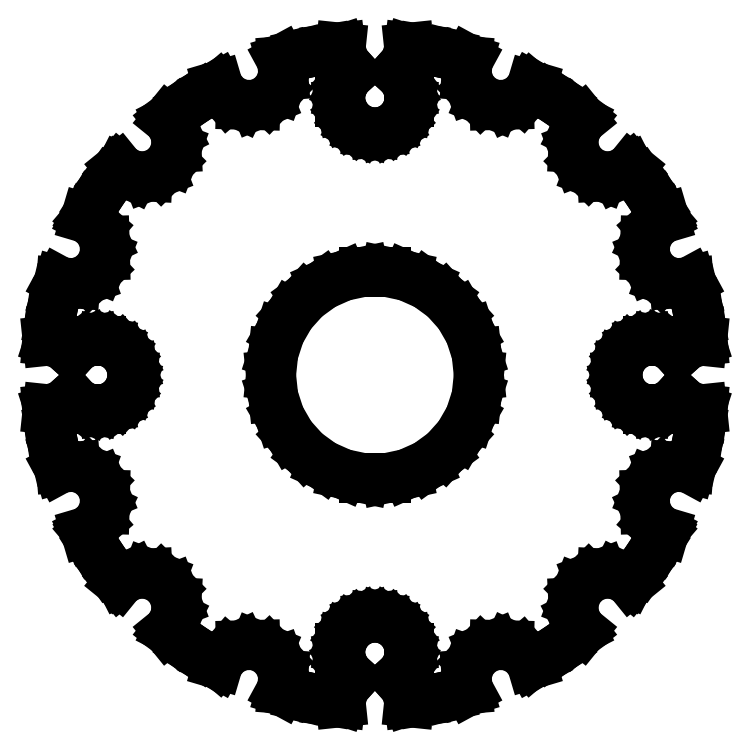
<metadata>
{"format":"dxf","ext":"dxf","renderer":"ezdxf+matplotlib","layout":"modelspace","background":"white","min_lineweight":24,"dpi":150}
</metadata>
<code>
0
SECTION
2
ENTITIES
0
LINE
8
0
10
0.989
20
-9.448
11
1.388
21
-9.398
0
LINE
8
0
10
1.388
20
-9.398
11
1.78
21
-9.332
0
LINE
8
0
10
1.78
20
-9.332
11
2.169
21
-9.249
0
LINE
8
0
10
2.169
20
-9.249
11
2.555
21
-9.15
0
LINE
8
0
10
2.555
20
-9.15
11
2.701
21
-9.106
0
LINE
8
0
10
2.701
20
-9.106
11
2.677
21
-9.061
0
LINE
8
0
10
2.677
20
-9.061
11
2.644
21
-8.646
0
LINE
8
0
10
2.644
20
-8.646
11
2.783
21
-8.254
0
LINE
8
0
10
2.783
20
-8.254
11
3.069
21
-7.953
0
LINE
8
0
10
3.069
20
-7.953
11
3.453
21
-7.794
0
LINE
8
0
10
3.453
20
-7.794
11
3.869
21
-7.804
0
LINE
8
0
10
3.869
20
-7.804
11
4.244
21
-7.983
0
LINE
8
0
10
4.244
20
-7.983
11
4.514
21
-8.3
0
LINE
8
0
10
4.514
20
-8.3
11
4.529
21
-8.349
0
LINE
8
0
10
4.529
20
-8.349
11
4.75
21
-8.227
0
LINE
8
0
10
4.75
20
-8.227
11
5.09
21
-8.021
0
LINE
8
0
10
5.09
20
-8.021
11
5.422
21
-7.801
0
LINE
8
0
10
5.422
20
-7.801
11
5.744
21
-7.567
0
LINE
8
0
10
5.744
20
-7.567
11
5.981
21
-7.379
0
LINE
8
0
10
5.981
20
-7.379
11
5.94
21
-7.347
0
LINE
8
0
10
5.94
20
-7.347
11
5.752
21
-6.976
0
LINE
8
0
10
5.752
20
-6.976
11
5.73
21
-6.561
0
LINE
8
0
10
5.73
20
-6.561
11
5.879
21
-6.173
0
LINE
8
0
10
5.879
20
-6.173
11
6.173
21
-5.879
0
LINE
8
0
10
6.173
20
-5.879
11
6.561
21
-5.73
0
LINE
8
0
10
6.561
20
-5.73
11
6.976
21
-5.752
0
LINE
8
0
10
6.976
20
-5.752
11
7.347
21
-5.94
0
LINE
8
0
10
7.347
20
-5.94
11
7.379
21
-5.98
0
LINE
8
0
10
7.379
20
-5.98
11
7.445
21
-5.901
0
LINE
8
0
10
7.445
20
-5.901
11
7.686
21
-5.584
0
LINE
8
0
10
7.686
20
-5.584
11
7.913
21
-5.257
0
LINE
8
0
10
7.913
20
-5.257
11
8.126
21
-4.921
0
LINE
8
0
10
8.126
20
-4.921
11
8.325
21
-4.577
0
LINE
8
0
10
8.325
20
-4.577
11
8.35
21
-4.529
0
LINE
8
0
10
8.35
20
-4.529
11
8.3
21
-4.514
0
LINE
8
0
10
8.3
20
-4.514
11
7.983
21
-4.244
0
LINE
8
0
10
7.983
20
-4.244
11
7.804
21
-3.869
0
LINE
8
0
10
7.804
20
-3.869
11
7.794
21
-3.453
0
LINE
8
0
10
7.794
20
-3.453
11
7.953
21
-3.069
0
LINE
8
0
10
7.953
20
-3.069
11
8.254
21
-2.783
0
LINE
8
0
10
8.254
20
-2.783
11
8.646
21
-2.644
0
LINE
8
0
10
8.646
20
-2.644
11
9.061
21
-2.677
0
LINE
8
0
10
9.061
20
-2.677
11
9.107
21
-2.702
0
LINE
8
0
10
9.107
20
-2.702
11
9.202
21
-2.363
0
LINE
8
0
10
9.202
20
-2.363
11
9.292
21
-1.975
0
LINE
8
0
10
9.292
20
-1.975
11
9.367
21
-1.584
0
LINE
8
0
10
9.367
20
-1.584
11
9.425
21
-1.191
0
LINE
8
0
10
9.425
20
-1.191
11
9.446
21
-0.9892
0
LINE
8
0
10
9.446
20
-0.9892
11
9.395
21
-0.9945
0
LINE
8
0
10
9.395
20
-0.9945
11
9
21
-0.866
0
LINE
8
0
10
9
20
-0.866
11
8.756
21
-0.6465
0
LINE
8
0
10
8.756
20
-0.6465
11
8.669
21
-0.7431
0
LINE
8
0
10
8.669
20
-0.7431
11
8.5
21
-0.866
0
LINE
8
0
10
8.5
20
-0.866
11
8.309
21
-0.951
0
LINE
8
0
10
8.309
20
-0.951
11
8.105
21
-0.9945
0
LINE
8
0
10
8.105
20
-0.9945
11
7.895
21
-0.9945
0
LINE
8
0
10
7.895
20
-0.9945
11
7.691
21
-0.951
0
LINE
8
0
10
7.691
20
-0.951
11
7.5
21
-0.866
0
LINE
8
0
10
7.5
20
-0.866
11
7.331
21
-0.7431
0
LINE
8
0
10
7.331
20
-0.7431
11
7.191
21
-0.5878
0
LINE
8
0
10
7.191
20
-0.5878
11
7.086
21
-0.4067
0
LINE
8
0
10
7.086
20
-0.4067
11
7.022
21
-0.2079
0
LINE
8
0
10
7.022
20
-0.2079
11
7
21
0
0
LINE
8
0
10
7
20
0
11
7.022
21
0.2079
0
LINE
8
0
10
7.022
20
0.2079
11
7.086
21
0.4067
0
LINE
8
0
10
7.086
20
0.4067
11
7.191
21
0.5878
0
LINE
8
0
10
7.191
20
0.5878
11
7.331
21
0.7431
0
LINE
8
0
10
7.331
20
0.7431
11
7.5
21
0.866
0
LINE
8
0
10
7.5
20
0.866
11
7.691
21
0.951
0
LINE
8
0
10
7.691
20
0.951
11
7.895
21
0.9945
0
LINE
8
0
10
7.895
20
0.9945
11
8.105
21
0.9945
0
LINE
8
0
10
8.105
20
0.9945
11
8.309
21
0.951
0
LINE
8
0
10
8.309
20
0.951
11
8.5
21
0.866
0
LINE
8
0
10
8.5
20
0.866
11
8.669
21
0.7431
0
LINE
8
0
10
8.669
20
0.7431
11
8.756
21
0.6465
0
LINE
8
0
10
8.756
20
0.6465
11
9
21
0.866
0
LINE
8
0
10
9
20
0.866
11
9.395
21
0.9945
0
LINE
8
0
10
9.395
20
0.9945
11
9.446
21
0.9892
0
LINE
8
0
10
9.446
20
0.9892
11
9.425
21
1.191
0
LINE
8
0
10
9.425
20
1.191
11
9.367
21
1.584
0
LINE
8
0
10
9.367
20
1.584
11
9.292
21
1.975
0
LINE
8
0
10
9.292
20
1.975
11
9.202
21
2.363
0
LINE
8
0
10
9.202
20
2.363
11
9.107
21
2.702
0
LINE
8
0
10
9.107
20
2.702
11
9.061
21
2.677
0
LINE
8
0
10
9.061
20
2.677
11
8.646
21
2.644
0
LINE
8
0
10
8.646
20
2.644
11
8.254
21
2.783
0
LINE
8
0
10
8.254
20
2.783
11
7.953
21
3.069
0
LINE
8
0
10
7.953
20
3.069
11
7.794
21
3.453
0
LINE
8
0
10
7.794
20
3.453
11
7.804
21
3.869
0
LINE
8
0
10
7.804
20
3.869
11
7.983
21
4.244
0
LINE
8
0
10
7.983
20
4.244
11
8.3
21
4.514
0
LINE
8
0
10
8.3
20
4.514
11
8.35
21
4.529
0
LINE
8
0
10
8.35
20
4.529
11
8.325
21
4.577
0
LINE
8
0
10
8.325
20
4.577
11
8.126
21
4.921
0
LINE
8
0
10
8.126
20
4.921
11
7.913
21
5.257
0
LINE
8
0
10
7.913
20
5.257
11
7.686
21
5.584
0
LINE
8
0
10
7.686
20
5.584
11
7.445
21
5.901
0
LINE
8
0
10
7.445
20
5.901
11
7.379
21
5.98
0
LINE
8
0
10
7.379
20
5.98
11
7.347
21
5.94
0
LINE
8
0
10
7.347
20
5.94
11
6.976
21
5.752
0
LINE
8
0
10
6.976
20
5.752
11
6.561
21
5.73
0
LINE
8
0
10
6.561
20
5.73
11
6.173
21
5.879
0
LINE
8
0
10
6.173
20
5.879
11
5.879
21
6.173
0
LINE
8
0
10
5.879
20
6.173
11
5.73
21
6.561
0
LINE
8
0
10
5.73
20
6.561
11
5.752
21
6.976
0
LINE
8
0
10
5.752
20
6.976
11
5.94
21
7.347
0
LINE
8
0
10
5.94
20
7.347
11
5.981
21
7.379
0
LINE
8
0
10
5.981
20
7.379
11
5.744
21
7.567
0
LINE
8
0
10
5.744
20
7.567
11
5.422
21
7.801
0
LINE
8
0
10
5.422
20
7.801
11
5.09
21
8.021
0
LINE
8
0
10
5.09
20
8.021
11
4.75
21
8.227
0
LINE
8
0
10
4.75
20
8.227
11
4.529
21
8.349
0
LINE
8
0
10
4.529
20
8.349
11
4.514
21
8.3
0
LINE
8
0
10
4.514
20
8.3
11
4.244
21
7.983
0
LINE
8
0
10
4.244
20
7.983
11
3.869
21
7.804
0
LINE
8
0
10
3.869
20
7.804
11
3.453
21
7.794
0
LINE
8
0
10
3.453
20
7.794
11
3.069
21
7.953
0
LINE
8
0
10
3.069
20
7.953
11
2.783
21
8.254
0
LINE
8
0
10
2.783
20
8.254
11
2.644
21
8.646
0
LINE
8
0
10
2.644
20
8.646
11
2.677
21
9.061
0
LINE
8
0
10
2.677
20
9.061
11
2.701
21
9.106
0
LINE
8
0
10
2.701
20
9.106
11
2.555
21
9.15
0
LINE
8
0
10
2.555
20
9.15
11
2.169
21
9.249
0
LINE
8
0
10
2.169
20
9.249
11
1.78
21
9.332
0
LINE
8
0
10
1.78
20
9.332
11
1.388
21
9.398
0
LINE
8
0
10
1.388
20
9.398
11
0.989
21
9.448
0
LINE
8
0
10
0.989
20
9.448
11
0.9945
21
9.395
0
LINE
8
0
10
0.9945
20
9.395
11
0.866
21
9
0
LINE
8
0
10
0.866
20
9
11
0.6465
21
8.756
0
LINE
8
0
10
0.6465
20
8.756
11
0.7431
21
8.669
0
LINE
8
0
10
0.7431
20
8.669
11
0.866
21
8.5
0
LINE
8
0
10
0.866
20
8.5
11
0.951
21
8.309
0
LINE
8
0
10
0.951
20
8.309
11
0.9945
21
8.105
0
LINE
8
0
10
0.9945
20
8.105
11
0.9945
21
7.895
0
LINE
8
0
10
0.9945
20
7.895
11
0.951
21
7.691
0
LINE
8
0
10
0.951
20
7.691
11
0.866
21
7.5
0
LINE
8
0
10
0.866
20
7.5
11
0.7431
21
7.331
0
LINE
8
0
10
0.7431
20
7.331
11
0.5878
21
7.191
0
LINE
8
0
10
0.5878
20
7.191
11
0.4067
21
7.086
0
LINE
8
0
10
0.4067
20
7.086
11
0.2079
21
7.022
0
LINE
8
0
10
0.2079
20
7.022
11
0
21
7
0
LINE
8
0
10
0
20
7
11
-0.2079
21
7.022
0
LINE
8
0
10
-0.2079
20
7.022
11
-0.4067
21
7.086
0
LINE
8
0
10
-0.4067
20
7.086
11
-0.5878
21
7.191
0
LINE
8
0
10
-0.5878
20
7.191
11
-0.7431
21
7.331
0
LINE
8
0
10
-0.7431
20
7.331
11
-0.866
21
7.5
0
LINE
8
0
10
-0.866
20
7.5
11
-0.951
21
7.691
0
LINE
8
0
10
-0.951
20
7.691
11
-0.9945
21
7.895
0
LINE
8
0
10
-0.9945
20
7.895
11
-0.9945
21
8.105
0
LINE
8
0
10
-0.9945
20
8.105
11
-0.951
21
8.309
0
LINE
8
0
10
-0.951
20
8.309
11
-0.866
21
8.5
0
LINE
8
0
10
-0.866
20
8.5
11
-0.7431
21
8.669
0
LINE
8
0
10
-0.7431
20
8.669
11
-0.6465
21
8.756
0
LINE
8
0
10
-0.6465
20
8.756
11
-0.866
21
9
0
LINE
8
0
10
-0.866
20
9
11
-0.9945
21
9.395
0
LINE
8
0
10
-0.9945
20
9.395
11
-0.989
21
9.448
0
LINE
8
0
10
-0.989
20
9.448
11
-1.388
21
9.398
0
LINE
8
0
10
-1.388
20
9.398
11
-1.78
21
9.332
0
LINE
8
0
10
-1.78
20
9.332
11
-2.169
21
9.249
0
LINE
8
0
10
-2.169
20
9.249
11
-2.555
21
9.15
0
LINE
8
0
10
-2.555
20
9.15
11
-2.701
21
9.106
0
LINE
8
0
10
-2.701
20
9.106
11
-2.677
21
9.061
0
LINE
8
0
10
-2.677
20
9.061
11
-2.644
21
8.646
0
LINE
8
0
10
-2.644
20
8.646
11
-2.783
21
8.254
0
LINE
8
0
10
-2.783
20
8.254
11
-3.069
21
7.953
0
LINE
8
0
10
-3.069
20
7.953
11
-3.453
21
7.794
0
LINE
8
0
10
-3.453
20
7.794
11
-3.869
21
7.804
0
LINE
8
0
10
-3.869
20
7.804
11
-4.244
21
7.983
0
LINE
8
0
10
-4.244
20
7.983
11
-4.514
21
8.3
0
LINE
8
0
10
-4.514
20
8.3
11
-4.529
21
8.349
0
LINE
8
0
10
-4.529
20
8.349
11
-4.75
21
8.227
0
LINE
8
0
10
-4.75
20
8.227
11
-5.09
21
8.021
0
LINE
8
0
10
-5.09
20
8.021
11
-5.422
21
7.801
0
LINE
8
0
10
-5.422
20
7.801
11
-5.744
21
7.567
0
LINE
8
0
10
-5.744
20
7.567
11
-5.981
21
7.379
0
LINE
8
0
10
-5.981
20
7.379
11
-5.94
21
7.347
0
LINE
8
0
10
-5.94
20
7.347
11
-5.752
21
6.976
0
LINE
8
0
10
-5.752
20
6.976
11
-5.73
21
6.561
0
LINE
8
0
10
-5.73
20
6.561
11
-5.879
21
6.173
0
LINE
8
0
10
-5.879
20
6.173
11
-6.173
21
5.879
0
LINE
8
0
10
-6.173
20
5.879
11
-6.561
21
5.73
0
LINE
8
0
10
-6.561
20
5.73
11
-6.976
21
5.752
0
LINE
8
0
10
-6.976
20
5.752
11
-7.347
21
5.94
0
LINE
8
0
10
-7.347
20
5.94
11
-7.379
21
5.98
0
LINE
8
0
10
-7.379
20
5.98
11
-7.445
21
5.901
0
LINE
8
0
10
-7.445
20
5.901
11
-7.686
21
5.584
0
LINE
8
0
10
-7.686
20
5.584
11
-7.913
21
5.257
0
LINE
8
0
10
-7.913
20
5.257
11
-8.126
21
4.921
0
LINE
8
0
10
-8.126
20
4.921
11
-8.325
21
4.577
0
LINE
8
0
10
-8.325
20
4.577
11
-8.35
21
4.529
0
LINE
8
0
10
-8.35
20
4.529
11
-8.3
21
4.514
0
LINE
8
0
10
-8.3
20
4.514
11
-7.983
21
4.244
0
LINE
8
0
10
-7.983
20
4.244
11
-7.804
21
3.869
0
LINE
8
0
10
-7.804
20
3.869
11
-7.794
21
3.453
0
LINE
8
0
10
-7.794
20
3.453
11
-7.953
21
3.069
0
LINE
8
0
10
-7.953
20
3.069
11
-8.254
21
2.783
0
LINE
8
0
10
-8.254
20
2.783
11
-8.646
21
2.644
0
LINE
8
0
10
-8.646
20
2.644
11
-9.061
21
2.677
0
LINE
8
0
10
-9.061
20
2.677
11
-9.107
21
2.702
0
LINE
8
0
10
-9.107
20
2.702
11
-9.202
21
2.363
0
LINE
8
0
10
-9.202
20
2.363
11
-9.292
21
1.975
0
LINE
8
0
10
-9.292
20
1.975
11
-9.367
21
1.584
0
LINE
8
0
10
-9.367
20
1.584
11
-9.425
21
1.191
0
LINE
8
0
10
-9.425
20
1.191
11
-9.446
21
0.9892
0
LINE
8
0
10
-9.446
20
0.9892
11
-9.395
21
0.9945
0
LINE
8
0
10
-9.395
20
0.9945
11
-9
21
0.866
0
LINE
8
0
10
-9
20
0.866
11
-8.756
21
0.6465
0
LINE
8
0
10
-8.756
20
0.6465
11
-8.669
21
0.7431
0
LINE
8
0
10
-8.669
20
0.7431
11
-8.5
21
0.866
0
LINE
8
0
10
-8.5
20
0.866
11
-8.309
21
0.951
0
LINE
8
0
10
-8.309
20
0.951
11
-8.105
21
0.9945
0
LINE
8
0
10
-8.105
20
0.9945
11
-7.895
21
0.9945
0
LINE
8
0
10
-7.895
20
0.9945
11
-7.691
21
0.951
0
LINE
8
0
10
-7.691
20
0.951
11
-7.5
21
0.866
0
LINE
8
0
10
-7.5
20
0.866
11
-7.331
21
0.7431
0
LINE
8
0
10
-7.331
20
0.7431
11
-7.191
21
0.5878
0
LINE
8
0
10
-7.191
20
0.5878
11
-7.086
21
0.4067
0
LINE
8
0
10
-7.086
20
0.4067
11
-7.022
21
0.2079
0
LINE
8
0
10
-7.022
20
0.2079
11
-7
21
0
0
LINE
8
0
10
-7
20
0
11
-7.022
21
-0.2079
0
LINE
8
0
10
-7.022
20
-0.2079
11
-7.086
21
-0.4067
0
LINE
8
0
10
-7.086
20
-0.4067
11
-7.191
21
-0.5878
0
LINE
8
0
10
-7.191
20
-0.5878
11
-7.331
21
-0.7431
0
LINE
8
0
10
-7.331
20
-0.7431
11
-7.5
21
-0.866
0
LINE
8
0
10
-7.5
20
-0.866
11
-7.691
21
-0.951
0
LINE
8
0
10
-7.691
20
-0.951
11
-7.895
21
-0.9945
0
LINE
8
0
10
-7.895
20
-0.9945
11
-8.105
21
-0.9945
0
LINE
8
0
10
-8.105
20
-0.9945
11
-8.309
21
-0.951
0
LINE
8
0
10
-8.309
20
-0.951
11
-8.5
21
-0.866
0
LINE
8
0
10
-8.5
20
-0.866
11
-8.669
21
-0.7431
0
LINE
8
0
10
-8.669
20
-0.7431
11
-8.756
21
-0.6465
0
LINE
8
0
10
-8.756
20
-0.6465
11
-9
21
-0.866
0
LINE
8
0
10
-9
20
-0.866
11
-9.395
21
-0.9945
0
LINE
8
0
10
-9.395
20
-0.9945
11
-9.446
21
-0.9892
0
LINE
8
0
10
-9.446
20
-0.9892
11
-9.425
21
-1.191
0
LINE
8
0
10
-9.425
20
-1.191
11
-9.367
21
-1.584
0
LINE
8
0
10
-9.367
20
-1.584
11
-9.292
21
-1.975
0
LINE
8
0
10
-9.292
20
-1.975
11
-9.202
21
-2.363
0
LINE
8
0
10
-9.202
20
-2.363
11
-9.107
21
-2.702
0
LINE
8
0
10
-9.107
20
-2.702
11
-9.061
21
-2.677
0
LINE
8
0
10
-9.061
20
-2.677
11
-8.646
21
-2.644
0
LINE
8
0
10
-8.646
20
-2.644
11
-8.254
21
-2.783
0
LINE
8
0
10
-8.254
20
-2.783
11
-7.953
21
-3.069
0
LINE
8
0
10
-7.953
20
-3.069
11
-7.794
21
-3.453
0
LINE
8
0
10
-7.794
20
-3.453
11
-7.804
21
-3.869
0
LINE
8
0
10
-7.804
20
-3.869
11
-7.983
21
-4.244
0
LINE
8
0
10
-7.983
20
-4.244
11
-8.3
21
-4.514
0
LINE
8
0
10
-8.3
20
-4.514
11
-8.35
21
-4.529
0
LINE
8
0
10
-8.35
20
-4.529
11
-8.325
21
-4.577
0
LINE
8
0
10
-8.325
20
-4.577
11
-8.126
21
-4.921
0
LINE
8
0
10
-8.126
20
-4.921
11
-7.913
21
-5.257
0
LINE
8
0
10
-7.913
20
-5.257
11
-7.686
21
-5.584
0
LINE
8
0
10
-7.686
20
-5.584
11
-7.445
21
-5.901
0
LINE
8
0
10
-7.445
20
-5.901
11
-7.379
21
-5.98
0
LINE
8
0
10
-7.379
20
-5.98
11
-7.347
21
-5.94
0
LINE
8
0
10
-7.347
20
-5.94
11
-6.976
21
-5.752
0
LINE
8
0
10
-6.976
20
-5.752
11
-6.561
21
-5.73
0
LINE
8
0
10
-6.561
20
-5.73
11
-6.173
21
-5.879
0
LINE
8
0
10
-6.173
20
-5.879
11
-5.879
21
-6.173
0
LINE
8
0
10
-5.879
20
-6.173
11
-5.73
21
-6.561
0
LINE
8
0
10
-5.73
20
-6.561
11
-5.752
21
-6.976
0
LINE
8
0
10
-5.752
20
-6.976
11
-5.94
21
-7.347
0
LINE
8
0
10
-5.94
20
-7.347
11
-5.981
21
-7.379
0
LINE
8
0
10
-5.981
20
-7.379
11
-5.744
21
-7.567
0
LINE
8
0
10
-5.744
20
-7.567
11
-5.422
21
-7.801
0
LINE
8
0
10
-5.422
20
-7.801
11
-5.09
21
-8.021
0
LINE
8
0
10
-5.09
20
-8.021
11
-4.75
21
-8.227
0
LINE
8
0
10
-4.75
20
-8.227
11
-4.529
21
-8.349
0
LINE
8
0
10
-4.529
20
-8.349
11
-4.514
21
-8.3
0
LINE
8
0
10
-4.514
20
-8.3
11
-4.244
21
-7.983
0
LINE
8
0
10
-4.244
20
-7.983
11
-3.869
21
-7.804
0
LINE
8
0
10
-3.869
20
-7.804
11
-3.453
21
-7.794
0
LINE
8
0
10
-3.453
20
-7.794
11
-3.069
21
-7.953
0
LINE
8
0
10
-3.069
20
-7.953
11
-2.783
21
-8.254
0
LINE
8
0
10
-2.783
20
-8.254
11
-2.644
21
-8.646
0
LINE
8
0
10
-2.644
20
-8.646
11
-2.677
21
-9.061
0
LINE
8
0
10
-2.677
20
-9.061
11
-2.701
21
-9.106
0
LINE
8
0
10
-2.701
20
-9.106
11
-2.555
21
-9.15
0
LINE
8
0
10
-2.555
20
-9.15
11
-2.169
21
-9.249
0
LINE
8
0
10
-2.169
20
-9.249
11
-1.78
21
-9.332
0
LINE
8
0
10
-1.78
20
-9.332
11
-1.388
21
-9.398
0
LINE
8
0
10
-1.388
20
-9.398
11
-0.989
21
-9.448
0
LINE
8
0
10
-0.989
20
-9.448
11
-0.9945
21
-9.395
0
LINE
8
0
10
-0.9945
20
-9.395
11
-0.866
21
-9
0
LINE
8
0
10
-0.866
20
-9
11
-0.6465
21
-8.756
0
LINE
8
0
10
-0.6465
20
-8.756
11
-0.7431
21
-8.669
0
LINE
8
0
10
-0.7431
20
-8.669
11
-0.866
21
-8.5
0
LINE
8
0
10
-0.866
20
-8.5
11
-0.951
21
-8.309
0
LINE
8
0
10
-0.951
20
-8.309
11
-0.9945
21
-8.105
0
LINE
8
0
10
-0.9945
20
-8.105
11
-0.9945
21
-7.895
0
LINE
8
0
10
-0.9945
20
-7.895
11
-0.951
21
-7.691
0
LINE
8
0
10
-0.951
20
-7.691
11
-0.866
21
-7.5
0
LINE
8
0
10
-0.866
20
-7.5
11
-0.7431
21
-7.331
0
LINE
8
0
10
-0.7431
20
-7.331
11
-0.5878
21
-7.191
0
LINE
8
0
10
-0.5878
20
-7.191
11
-0.4067
21
-7.086
0
LINE
8
0
10
-0.4067
20
-7.086
11
-0.2079
21
-7.022
0
LINE
8
0
10
-0.2079
20
-7.022
11
0
21
-7
0
LINE
8
0
10
0
20
-7
11
0.2079
21
-7.022
0
LINE
8
0
10
0.2079
20
-7.022
11
0.4067
21
-7.086
0
LINE
8
0
10
0.4067
20
-7.086
11
0.5878
21
-7.191
0
LINE
8
0
10
0.5878
20
-7.191
11
0.7431
21
-7.331
0
LINE
8
0
10
0.7431
20
-7.331
11
0.866
21
-7.5
0
LINE
8
0
10
0.866
20
-7.5
11
0.951
21
-7.691
0
LINE
8
0
10
0.951
20
-7.691
11
0.9945
21
-7.895
0
LINE
8
0
10
0.9945
20
-7.895
11
0.9945
21
-8.105
0
LINE
8
0
10
0.9945
20
-8.105
11
0.951
21
-8.309
0
LINE
8
0
10
0.951
20
-8.309
11
0.866
21
-8.5
0
LINE
8
0
10
0.866
20
-8.5
11
0.7431
21
-8.669
0
LINE
8
0
10
0.7431
20
-8.669
11
0.6465
21
-8.756
0
LINE
8
0
10
0.6465
20
-8.756
11
0.866
21
-9
0
LINE
8
0
10
0.866
20
-9
11
0.9945
21
-9.395
0
LINE
8
0
10
0.9945
20
-9.395
11
0.989
21
-9.448
0
LINE
8
0
10
-0.3136
20
-2.984
11
-0.927
21
-2.853
0
LINE
8
0
10
-0.927
20
-2.853
11
-1.5
21
-2.598
0
LINE
8
0
10
-1.5
20
-2.598
11
-2.007
21
-2.229
0
LINE
8
0
10
-2.007
20
-2.229
11
-2.427
21
-1.763
0
LINE
8
0
10
-2.427
20
-1.763
11
-2.741
21
-1.22
0
LINE
8
0
10
-2.741
20
-1.22
11
-2.934
21
-0.6237
0
LINE
8
0
10
-2.934
20
-0.6237
11
-3
21
0
0
LINE
8
0
10
-3
20
0
11
-2.934
21
0.6237
0
LINE
8
0
10
-2.934
20
0.6237
11
-2.741
21
1.22
0
LINE
8
0
10
-2.741
20
1.22
11
-2.427
21
1.763
0
LINE
8
0
10
-2.427
20
1.763
11
-2.007
21
2.229
0
LINE
8
0
10
-2.007
20
2.229
11
-1.5
21
2.598
0
LINE
8
0
10
-1.5
20
2.598
11
-0.927
21
2.853
0
LINE
8
0
10
-0.927
20
2.853
11
-0.3136
21
2.984
0
LINE
8
0
10
-0.3136
20
2.984
11
0.3136
21
2.984
0
LINE
8
0
10
0.3136
20
2.984
11
0.927
21
2.853
0
LINE
8
0
10
0.927
20
2.853
11
1.5
21
2.598
0
LINE
8
0
10
1.5
20
2.598
11
2.007
21
2.229
0
LINE
8
0
10
2.007
20
2.229
11
2.427
21
1.763
0
LINE
8
0
10
2.427
20
1.763
11
2.741
21
1.22
0
LINE
8
0
10
2.741
20
1.22
11
2.934
21
0.6237
0
LINE
8
0
10
2.934
20
0.6237
11
3
21
0
0
LINE
8
0
10
3
20
0
11
2.934
21
-0.6237
0
LINE
8
0
10
2.934
20
-0.6237
11
2.741
21
-1.22
0
LINE
8
0
10
2.741
20
-1.22
11
2.427
21
-1.763
0
LINE
8
0
10
2.427
20
-1.763
11
2.007
21
-2.229
0
LINE
8
0
10
2.007
20
-2.229
11
1.5
21
-2.598
0
LINE
8
0
10
1.5
20
-2.598
11
0.927
21
-2.853
0
LINE
8
0
10
0.927
20
-2.853
11
0.3136
21
-2.984
0
LINE
8
0
10
0.3136
20
-2.984
11
-0.3136
21
-2.984
0
ENDSEC
0
EOF

</code>
